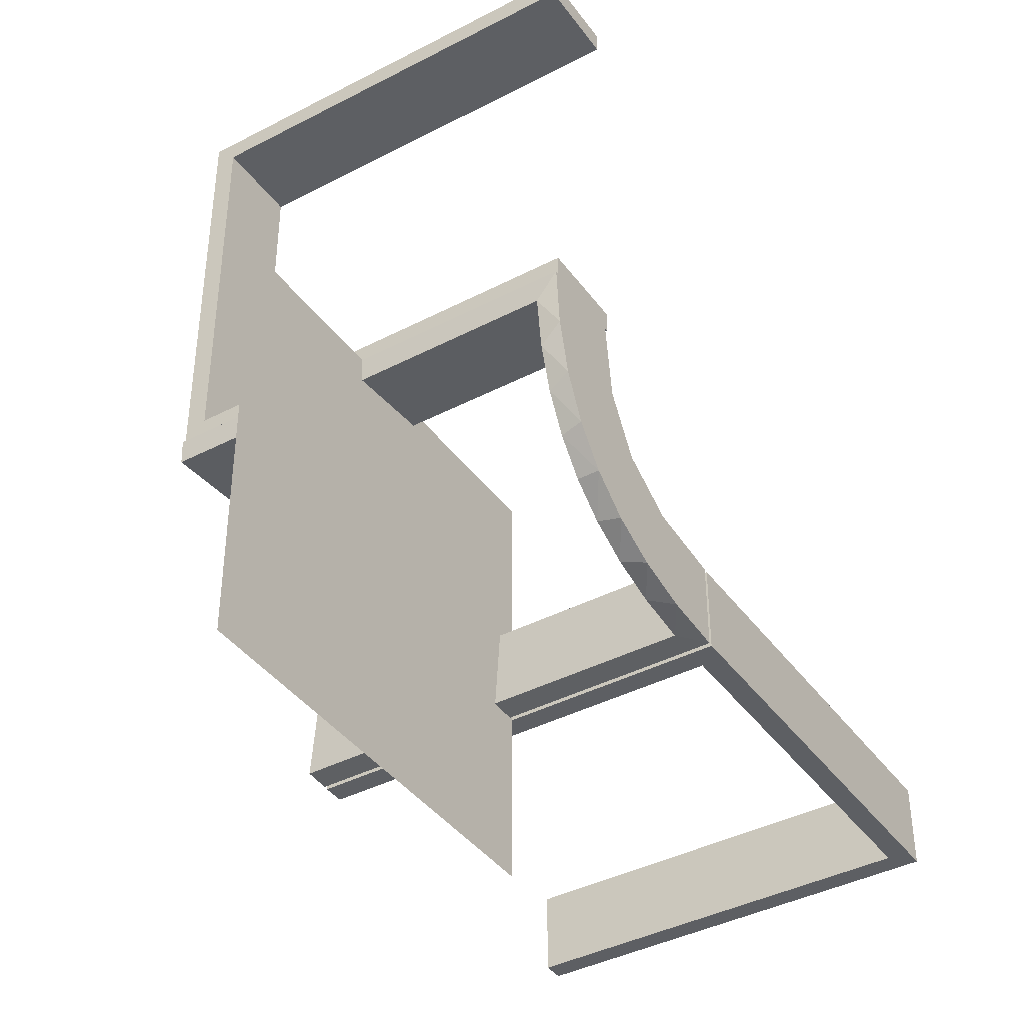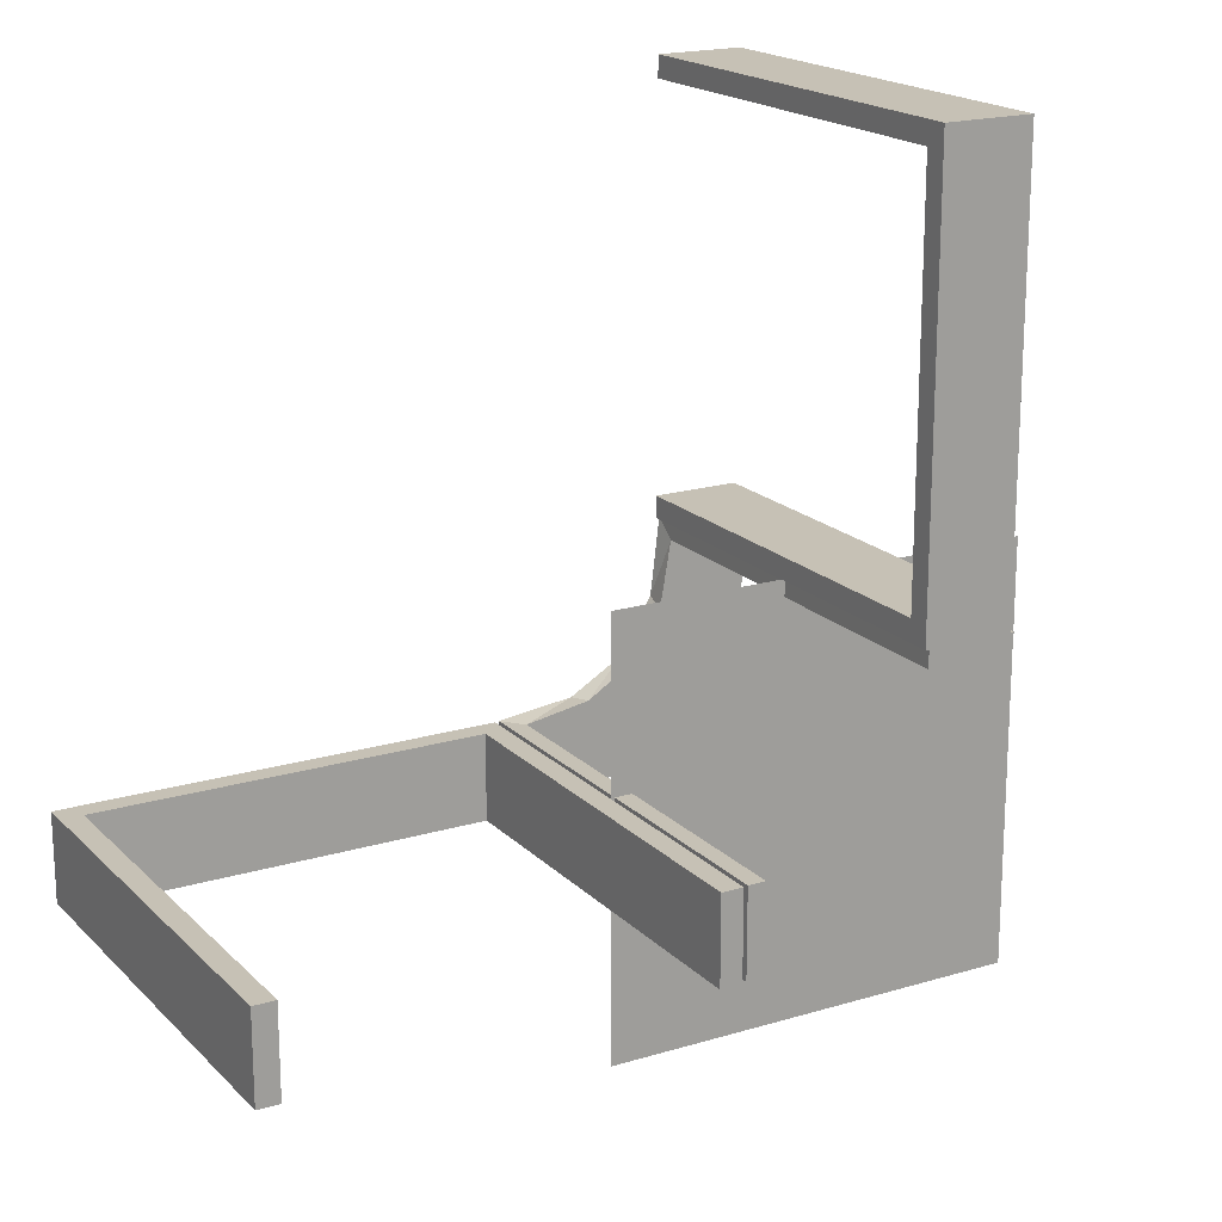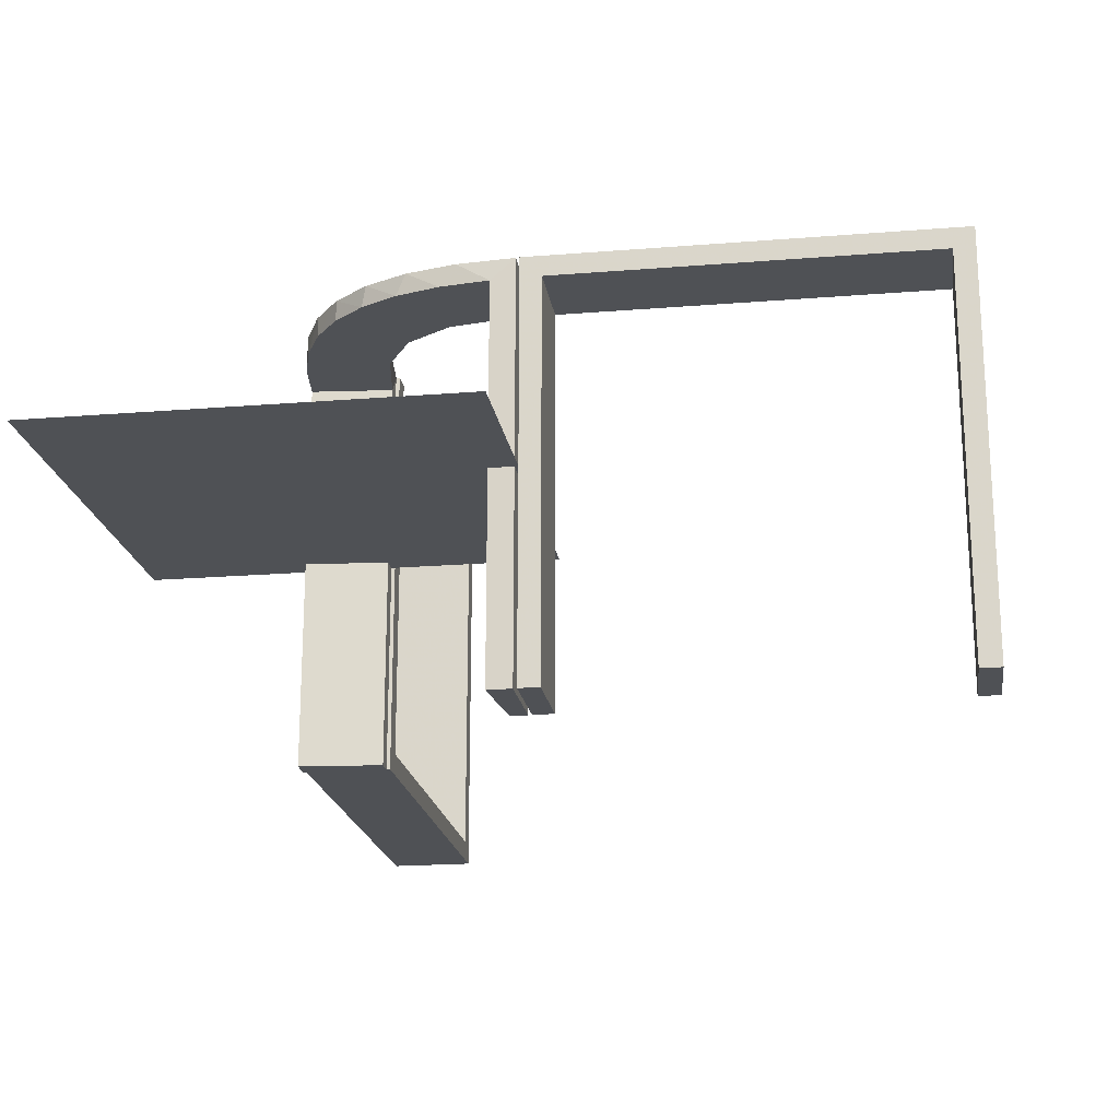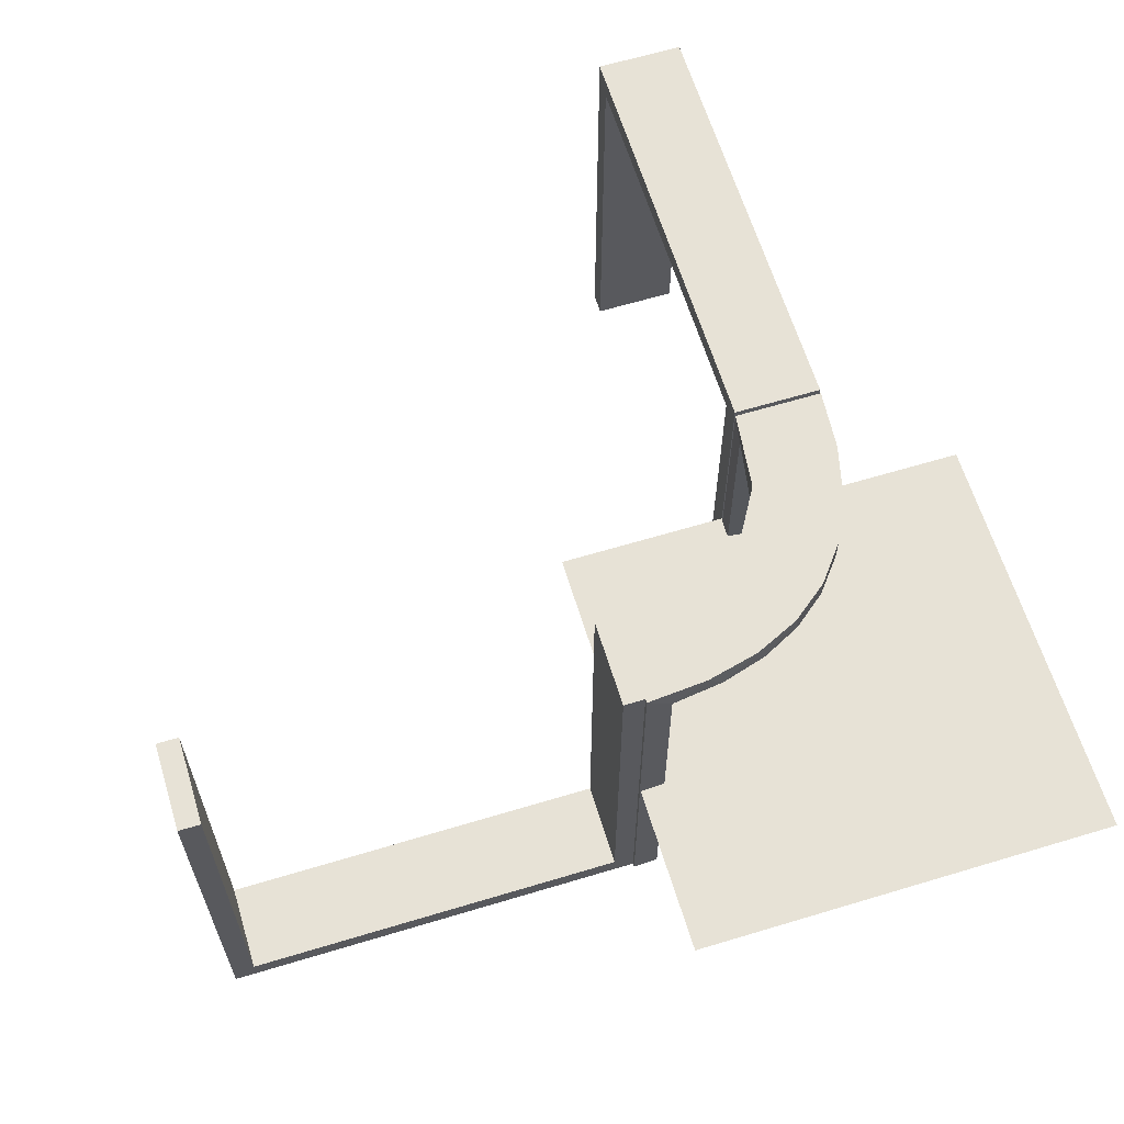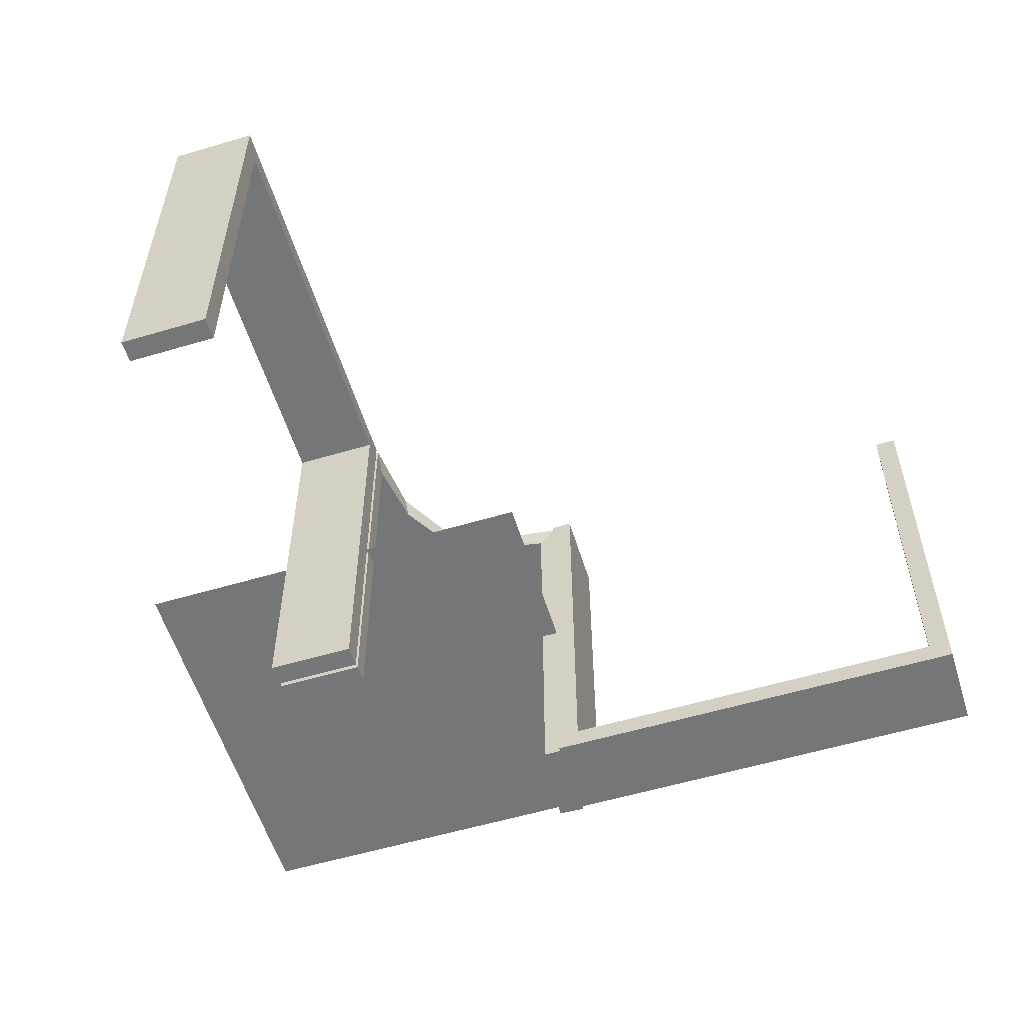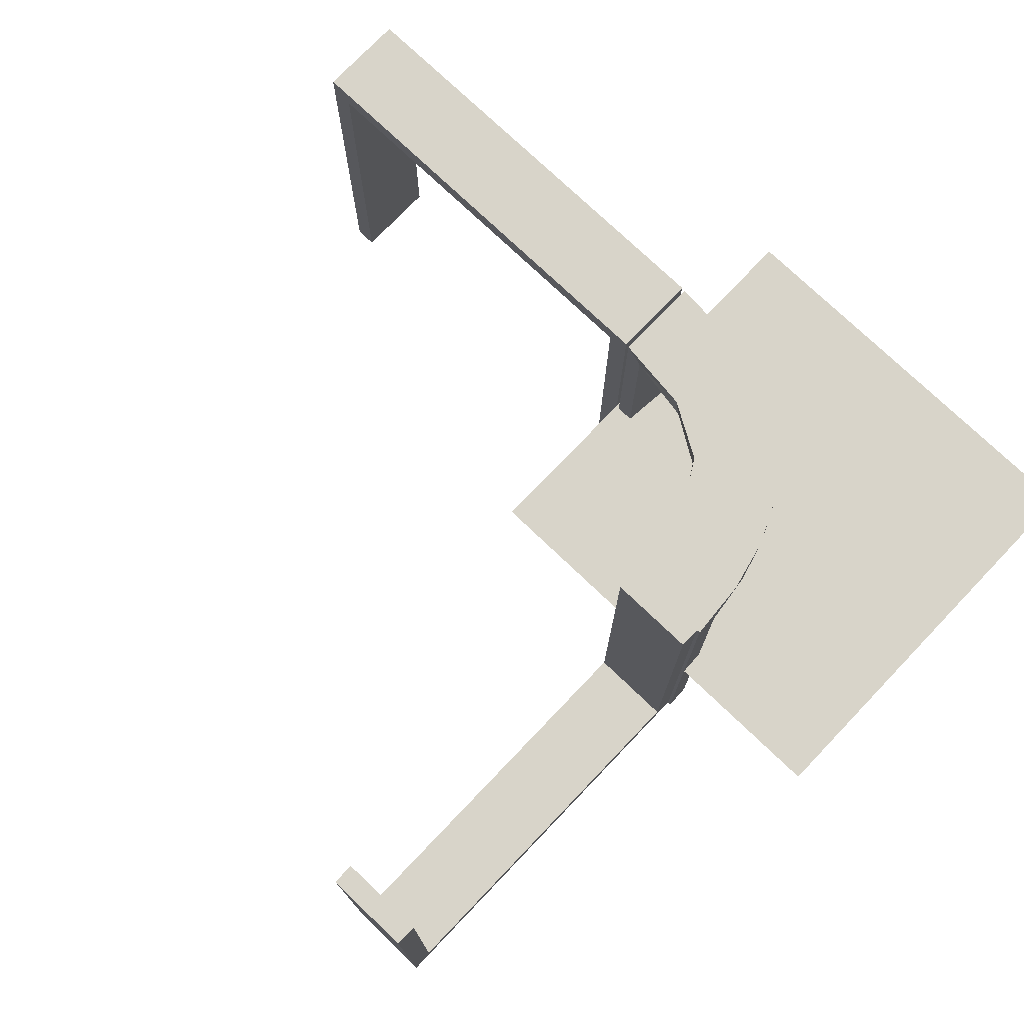
<metadata>
{"format":"obj","ext":"obj","renderer":"f3d","projection":"perspective","resolution":1024,"background":"white","views":[{"elev":-40.4,"azim":-57.4,"up":"+Y"},{"elev":18.7,"azim":150.1,"up":"+Y"},{"elev":-19.9,"azim":8.5,"up":"+Z"},{"elev":63.1,"azim":-107.0,"up":"+Z"},{"elev":-56.8,"azim":107.2,"up":"+Z"},{"elev":75.4,"azim":-136.3,"up":"+Z"}]}
</metadata>
<code>
v 0 0 0.25
v 0 -0.2 0
v 0 -0.2 0.5
v 0 -0.3 0
v 0 -0.3 0.5
v 0 -0.5 0.25
v 0.475 -0.2 0
v 0.475 -0.2 0.475
v 0.475 -0.3 0
v 0.475 -0.3 0.475
v -0.1909 -0.09599 0.475
v -0.1452 -0.2747 0.475
v -0.09324 -0.29 0.475
v -0.2572 -0.1847 0.475
v -0.09346 -0.1883 0.5
v -0.2272 -0.2221 0.5
v -0.2272 -0.2221 0.475
v -0.3031 -0.02878 0
v -0.3031 -0.02878 0.2375
v -0.3031 -0.02878 0.475
v -0.2044 0.0007887 0
v -0.2044 0.0007887 0.25
v -0.2044 0.0007887 0.5
v -0.1852 -0.255 0.5
v -0.2952 -0.0881 0.475
v -0.07372 -0.2936 0.5
v -0.2544 0.0007887 0
v -0.2544 0.0007887 0.125
v -0.2544 0.0007887 0.25
v -0.2537 -0.0242 0
v -0.2537 -0.0242 0.2375
v -0.2537 -0.0242 0.1188
v -0.284 -0.1289 0.5
v -0.2784 -0.02649 0.2375
v -0.2784 -0.02649 0.1188
v -0.02476 -0.1991 0
v -0.02476 -0.1991 0.475
v -0.02476 -0.1991 0.3167
v -0.02476 -0.1991 0.1583
v 0.025 -0.2 0
v 0.025 -0.2 0.475
v 0.025 -0.3 0
v 0.025 -0.3 0.475
v -0.2987 -0.06859 0.5
v -0.5 0 0.25
v -0.5 -0.5 0.25
v 0.5 -0.2 0
v 0.5 -0.2 0.5
v 0.5 -0.3 0
v 0.5 -0.3 0.5
v -0.229 -0.02191 0.2375
v -0.229 -0.02191 0.1188
v -0.1935 -0.08832 0.5
v -0.02934 -0.2486 0
v -0.02934 -0.2486 0.2375
v -0.02934 -0.2486 0.1188
v -0.004351 -0.1992 0
v -0.004351 -0.1992 0.5
v -0.004351 -0.2742 0.125
v -0.004351 -0.2742 0.25
v -0.004351 -0.2242 0.125
v -0.004351 -0.2242 0.25
v -0.004351 -0.2992 0
v -0.004351 -0.2992 0.25
v -0.004351 -0.2992 0.5
v -0.004351 -0.2492 0
v -0.004351 -0.2492 0.125
v -0.004351 -0.2492 0.25
v -0.3044 0.0007887 0
v -0.3044 0.0007887 0.5
v -0.02705 -0.2238 0.2375
v -0.02705 -0.2238 0.1188
v -0.2042 -0.01962 0
v -0.2042 -0.01962 0.475
v -0.2042 -0.01962 0.3167
v -0.2042 -0.01962 0.1583
v -0.03163 -0.2733 0.2375
v -0.03163 -0.2733 0.1188
v -0.2 0 0
v -0.2 0 0.5
v -0.2 0.025 0.5
v -0.2 0.025 0.025
v -0.2 0.5 0
v -0.2 0.5 0.5
v -0.2 0.475 0.5
v -0.2 0.475 0.025
v -0.1565 -0.1514 0.5
v -0.1565 -0.1514 0.475
v -0.1899 -0.2521 0.475
v -0.2294 0.0007887 0.125
v -0.2294 0.0007887 0.25
v -0.1011 -0.1857 0.475
v -0.3 0 0
v -0.3 0 0.5
v -0.3 0.025 0.5
v -0.3 0.025 0.025
v -0.3 0.5 0
v -0.3 0.5 0.5
v -0.3 0.475 0.5
v -0.3 0.475 0.025
v -0.2794 0.0007887 0.125
v -0.2794 0.0007887 0.25
v -0.2602 -0.18 0.5
v -0.2798 -0.1401 0.475
v -0.03392 -0.298 0
v -0.03392 -0.298 0.2375
v -0.03392 -0.298 0.475
v -0.134 -0.2789 0.5
f 6 46 45
f 6 45 1
f 79 83 97
f 86 82 96
f 99 100 98
f 96 97 100
f 96 95 94
f 97 96 93
f 85 84 86
f 82 86 83
f 82 79 80
f 83 79 82
f 80 79 93
f 83 84 98
f 85 86 100
f 82 81 95
f 81 80 94
f 84 85 99
f 79 97 93
f 86 96 100
f 100 97 98
f 96 94 93
f 84 83 86
f 82 80 81
f 80 93 94
f 83 98 97
f 85 100 99
f 82 95 96
f 81 94 95
f 84 99 98
f 50 5 3
f 43 10 8
f 40 41 2
f 8 3 41
f 8 7 47
f 3 8 48
f 42 4 43
f 10 43 5
f 10 50 49
f 5 50 10
f 49 50 48
f 5 4 2
f 42 43 41
f 10 9 7
f 9 49 47
f 4 42 40
f 50 3 48
f 43 8 41
f 41 3 2
f 8 47 48
f 4 5 43
f 10 49 9
f 49 48 47
f 5 2 3
f 42 41 40
f 10 7 8
f 9 47 7
f 4 40 2
f 38 37 58
f 58 37 15
f 88 87 92
f 39 38 57
f 58 57 38
f 57 36 39
f 87 88 11
f 53 11 74
f 75 22 23
f 21 76 73
f 76 21 22
f 75 76 22
f 65 26 107
f 64 65 107
f 12 13 108
f 108 24 12
f 63 64 106
f 24 16 89
f 14 17 16
f 103 33 104
f 33 44 25
f 44 70 20
f 19 20 70
f 19 69 18
f 19 70 69
f 58 15 26
f 24 15 87
f 58 26 65
f 15 24 108
f 24 87 16
f 103 16 87
f 87 53 103
f 53 23 44
f 44 33 53
f 101 102 28
f 28 29 90
f 91 23 22
f 90 91 22
f 29 23 91
f 102 70 29
f 23 29 70
f 69 70 102
f 27 28 90
f 22 21 90
f 21 27 90
f 69 101 27
f 28 27 101
f 102 101 69
f 60 59 67
f 68 67 61
f 66 57 61
f 62 61 57
f 67 66 61
f 63 66 59
f 67 59 66
f 64 63 59
f 68 62 58
f 57 58 62
f 65 68 58
f 64 60 65
f 68 65 60
f 34 35 32
f 31 32 52
f 52 73 76
f 30 73 52
f 35 18 30
f 30 32 35
f 32 30 52
f 19 18 35
f 76 51 52
f 74 51 75
f 76 75 51
f 31 51 74
f 20 34 31
f 34 20 19
f 20 31 74
f 35 34 19
f 25 20 74
f 11 25 74
f 11 104 25
f 14 88 17
f 14 104 11
f 88 14 11
f 88 92 89
f 92 37 13
f 37 107 13
f 17 88 89
f 78 77 55
f 56 55 71
f 71 37 38
f 38 39 71
f 55 37 71
f 77 106 107
f 107 55 77
f 55 107 37
f 78 106 77
f 72 39 36
f 54 72 36
f 54 78 56
f 78 54 105
f 54 56 72
f 106 78 105
f 36 57 66
f 54 66 63
f 63 105 54
f 36 66 54
f 27 73 30
f 21 73 27
f 30 18 69
f 27 30 69
f 37 92 15
f 87 15 92
f 87 11 53
f 53 74 23
f 75 23 74
f 26 13 107
f 64 107 106
f 13 26 108
f 24 89 12
f 63 106 105
f 16 17 89
f 14 16 103
f 103 104 14
f 33 25 104
f 44 20 25
f 15 108 26
f 53 33 103
f 23 70 44
f 102 29 28
f 29 91 90
f 60 67 68
f 68 61 62
f 64 59 60
f 34 32 31
f 31 52 51
f 92 12 89
f 92 13 12
f 78 55 56
f 56 71 72
f 39 72 71

</code>
